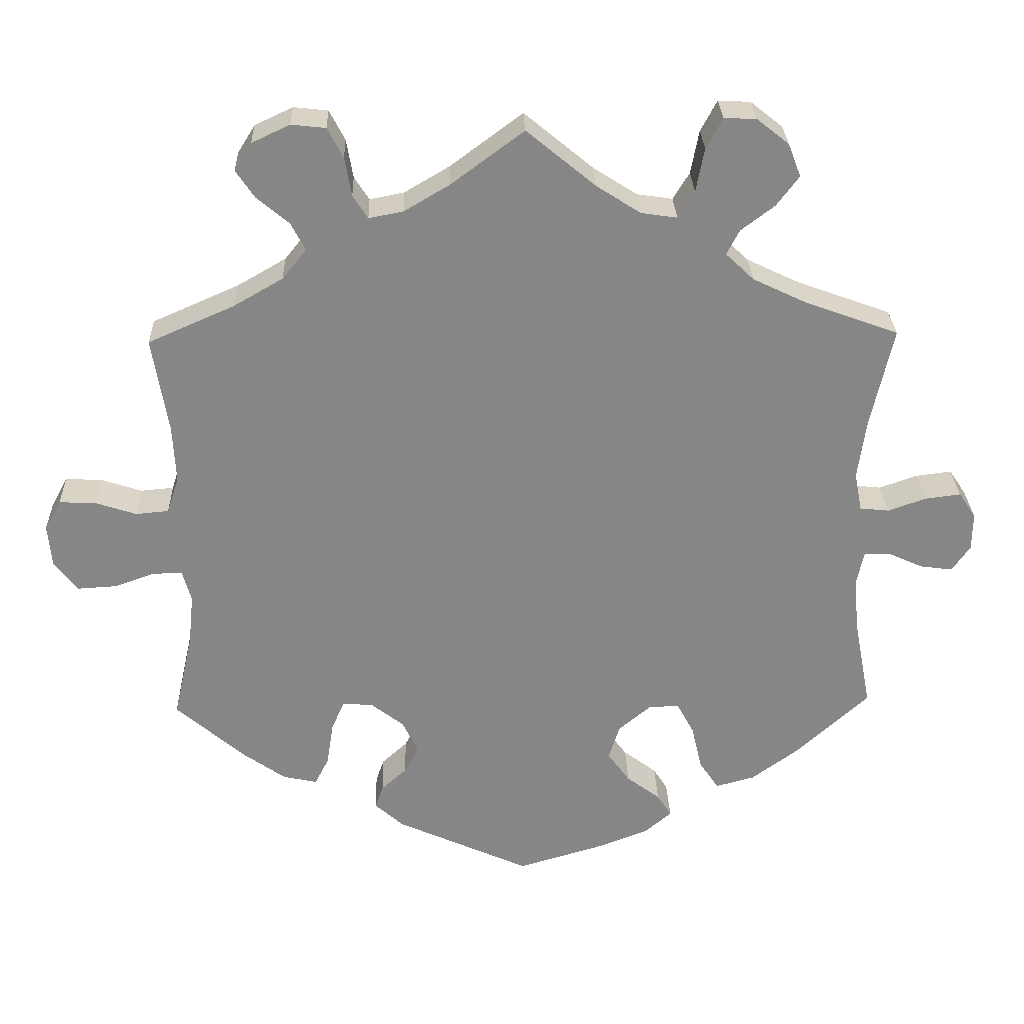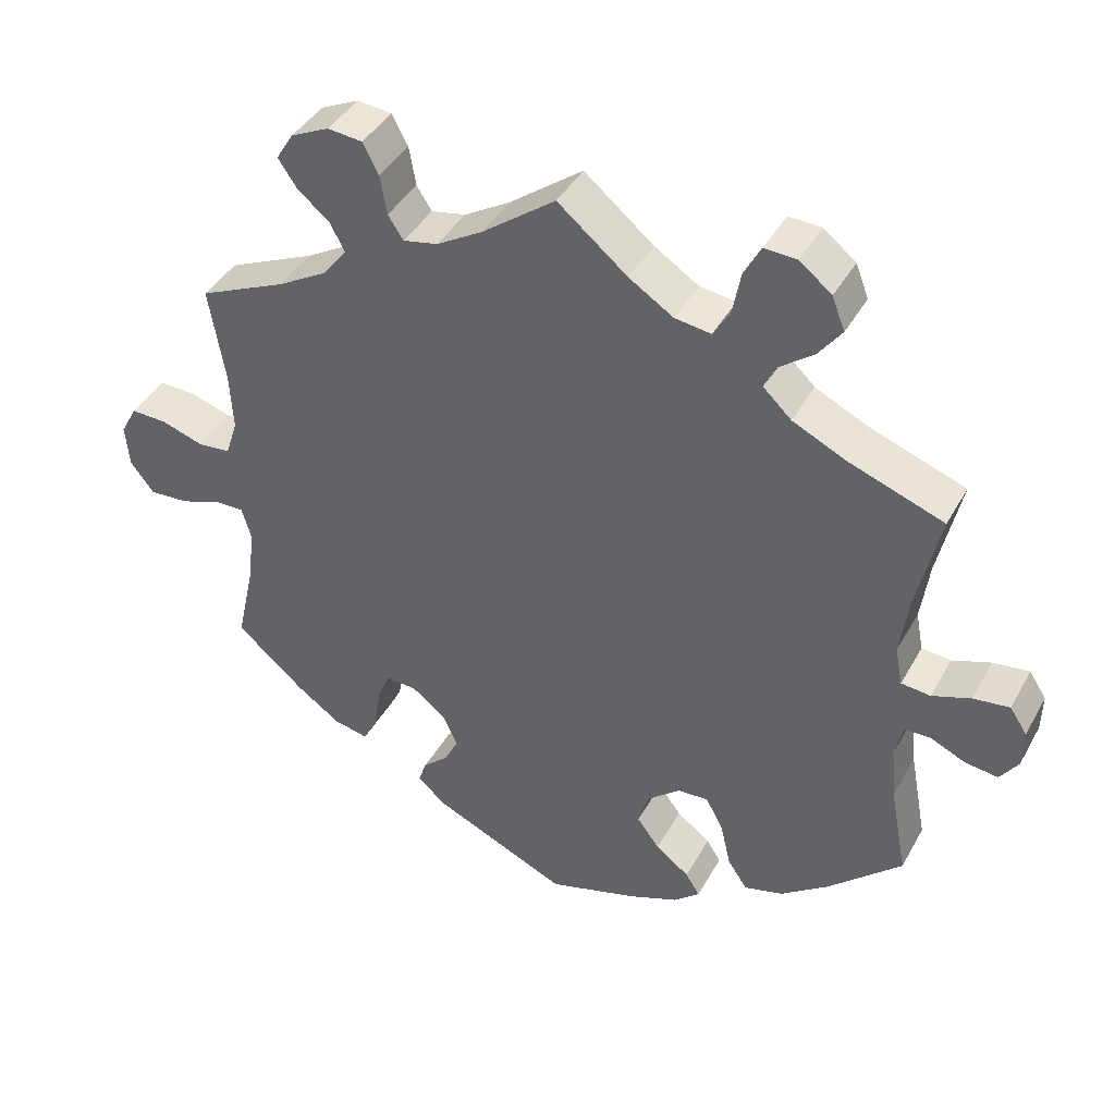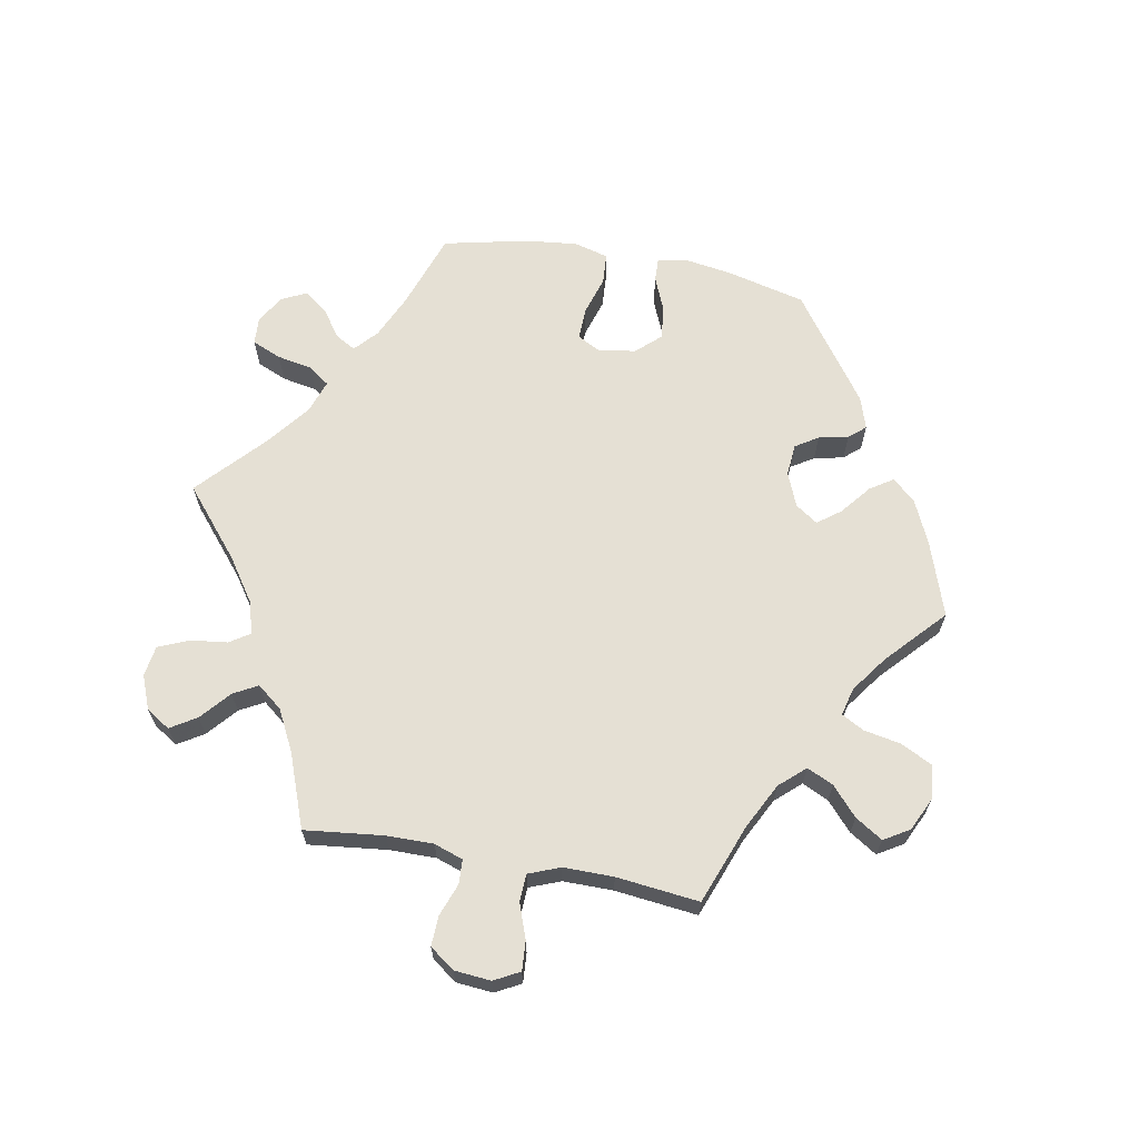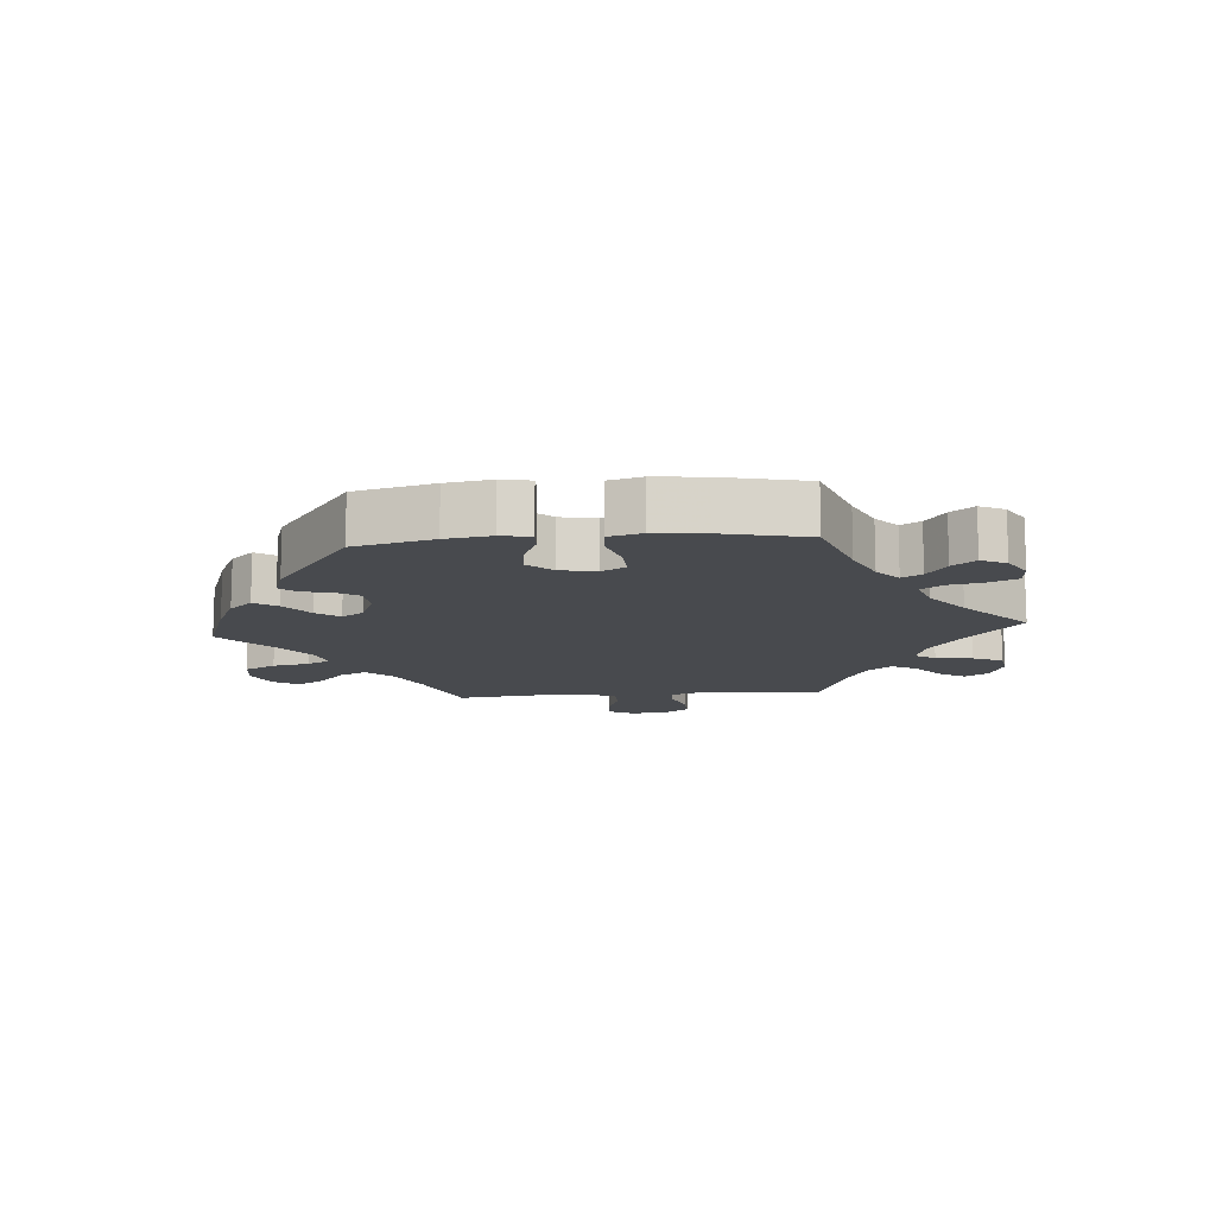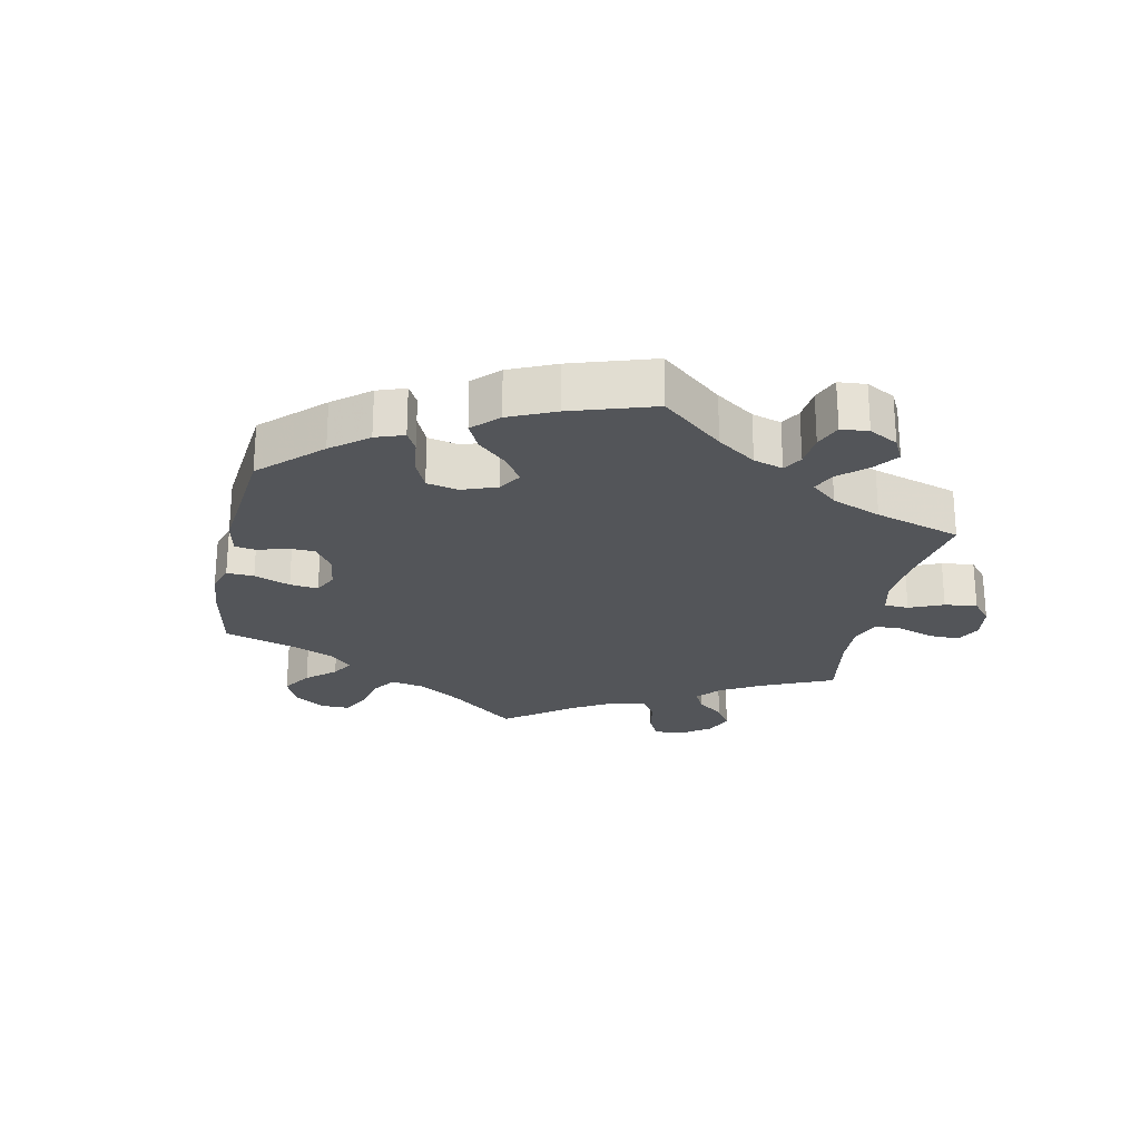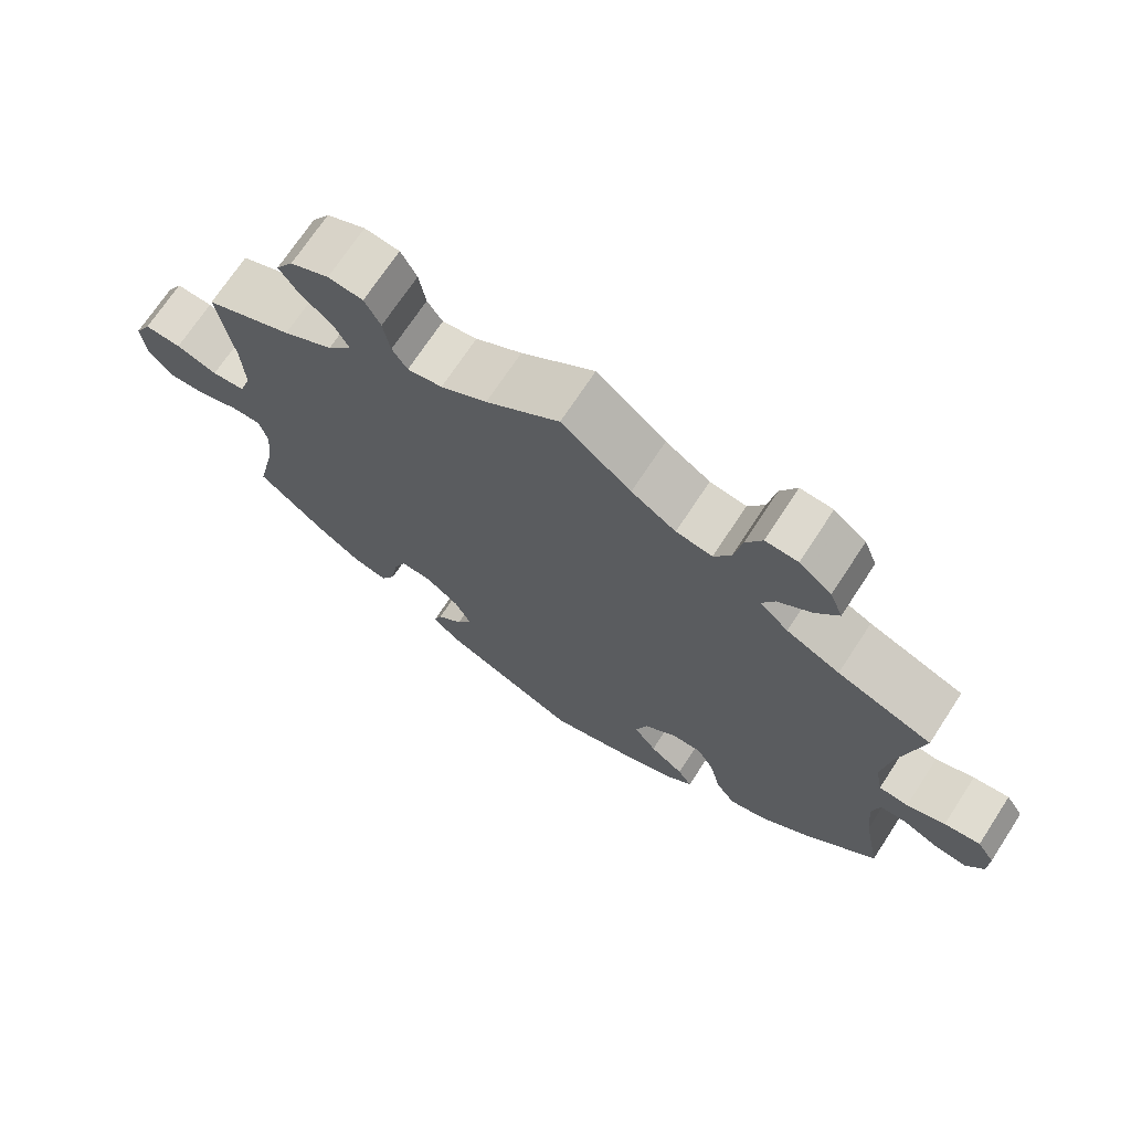
<metadata>
{"format":"obj","ext":"obj","renderer":"f3d","projection":"perspective","resolution":1024,"background":"white","views":[{"elev":27.9,"azim":178.2,"up":"+Z"},{"elev":41.1,"azim":-153.1,"up":"+Z"},{"elev":65.8,"azim":40.5,"up":"+Y"},{"elev":-12.8,"azim":-145.3,"up":"+Y"},{"elev":-24.4,"azim":-131.6,"up":"+Y"},{"elev":70.7,"azim":-146.8,"up":"+Z"}]}
</metadata>
<code>
v 0.409 0.07 -0.368
v 0.351 0.07 -0.409
v 0.305 0.07 -0.419
v 0.286 0.07 -0.382
v 0.277 0.07 -0.324
v 0.26 0.07 -0.284
v 0.219 0.07 -0.287
v 0.175 0.07 -0.321
v 0.154 0.07 -0.365
v 0.173 0.07 -0.401
v 0.207 0.07 -0.432
v 0.218 0.07 -0.463
v 0.18 0.07 -0.497
v 0 0.07 -0.578
v -0.119 0.07 -0.543
v -0.185 0.07 -0.517
v -0.22 0.07 -0.487
v -0.201 0.07 -0.457
v -0.156 0.07 -0.423
v -0.126 0.07 -0.382
v -0.141 0.07 -0.335
v -0.184 0.07 -0.299
v -0.225 0.07 -0.297
v -0.248 0.07 -0.34
v -0.262 0.07 -0.4
v -0.288 0.07 -0.439
v -0.34 0.07 -0.425
v -0.403 0.07 -0.379
v -0.501 0.07 -0.289
v -0.478 0.07 -0.168
v -0.471 0.07 -0.096
v -0.481 0.07 -0.05
v -0.516 0.07 -0.05
v -0.562 0.07 -0.071
v -0.606 0.07 -0.077
v -0.63 0.07 -0.042
v -0.631 0.07 0.008
v -0.608 0.07 0.043
v -0.56 0.07 0.037
v -0.509 0.07 0.019
v -0.47 0.07 0.023
v -0.46 0.07 0.075
v -0.471 0.07 0.155
v -0.501 0.07 0.289
v -0.375 0.07 0.335
v -0.304 0.07 0.369
v -0.266 0.07 0.405
v -0.283 0.07 0.438
v -0.328 0.07 0.472
v -0.358 0.07 0.512
v -0.341 0.07 0.556
v -0.298 0.07 0.59
v -0.255 0.07 0.592
v -0.233 0.07 0.551
v -0.222 0.07 0.493
v -0.2 0.07 0.457
v -0.152 0.07 0.464
v -0.093 0.07 0.502
v -0.001 0.07 0.578
v 0.096 0.07 0.506
v 0.157 0.07 0.47
v 0.203 0.07 0.461
v 0.223 0.07 0.492
v 0.232 0.07 0.544
v 0.253 0.07 0.584
v 0.299 0.07 0.589
v 0.35 0.07 0.565
v 0.373 0.07 0.528
v 0.348 0.07 0.491
v 0.305 0.07 0.455
v 0.286 0.07 0.418
v 0.318 0.07 0.378
v 0.384 0.07 0.34
v 0.5 0.07 0.289
v 0.479 0.07 0.161
v 0.475 0.07 0.084
v 0.491 0.07 0.035
v 0.535 0.07 0.031
v 0.59 0.07 0.049
v 0.639 0.07 0.051
v 0.661 0.07 0.011
v 0.656 0.07 -0.045
v 0.625 0.07 -0.086
v 0.572 0.07 -0.083
v 0.518 0.07 -0.064
v 0.479 0.07 -0.063
v 0.467 0.07 -0.105
v 0.474 0.07 -0.173
v 0.5 0.07 -0.289
v 0.409 0 -0.368
v 0.351 0 -0.409
v 0.305 0 -0.419
v 0.286 0 -0.382
v 0.277 0 -0.324
v 0.26 0 -0.284
v 0.219 0 -0.287
v 0.175 0 -0.321
v 0.154 0 -0.365
v 0.173 0 -0.401
v 0.207 0 -0.432
v 0.218 0 -0.463
v 0.18 0 -0.497
v 0 0 -0.578
v -0.119 0 -0.543
v -0.185 0 -0.517
v -0.22 0 -0.487
v -0.201 0 -0.457
v -0.156 0 -0.423
v -0.126 0 -0.382
v -0.141 0 -0.335
v -0.184 0 -0.299
v -0.225 0 -0.297
v -0.248 0 -0.34
v -0.262 0 -0.4
v -0.288 0 -0.439
v -0.34 0 -0.425
v -0.403 0 -0.379
v -0.501 0 -0.289
v -0.478 0 -0.168
v -0.471 0 -0.096
v -0.481 0 -0.05
v -0.516 0 -0.05
v -0.562 0 -0.071
v -0.606 0 -0.077
v -0.63 0 -0.042
v -0.631 0 0.008
v -0.608 0 0.043
v -0.56 0 0.037
v -0.509 0 0.019
v -0.47 0 0.023
v -0.46 0 0.075
v -0.471 0 0.155
v -0.501 0 0.289
v -0.375 0 0.335
v -0.304 0 0.369
v -0.266 0 0.405
v -0.283 0 0.438
v -0.328 0 0.472
v -0.358 0 0.512
v -0.341 0 0.556
v -0.298 0 0.59
v -0.255 0 0.592
v -0.233 0 0.551
v -0.222 0 0.493
v -0.2 0 0.457
v -0.152 0 0.464
v -0.093 0 0.502
v -0.001 0 0.578
v 0.096 0 0.506
v 0.157 0 0.47
v 0.203 0 0.461
v 0.223 0 0.492
v 0.232 0 0.544
v 0.253 0 0.584
v 0.299 0 0.589
v 0.35 0 0.565
v 0.373 0 0.528
v 0.348 0 0.491
v 0.305 0 0.455
v 0.286 0 0.418
v 0.318 0 0.378
v 0.384 0 0.34
v 0.5 0 0.289
v 0.479 0 0.161
v 0.475 0 0.084
v 0.491 0 0.035
v 0.535 0 0.031
v 0.59 0 0.049
v 0.639 0 0.051
v 0.661 0 0.011
v 0.656 0 -0.045
v 0.625 0 -0.086
v 0.572 0 -0.083
v 0.518 0 -0.064
v 0.479 0 -0.063
v 0.467 0 -0.105
v 0.474 0 -0.173
v 0.5 0 -0.289
f 88 89 1 2
f 87 88 2 3
f 86 87 3 4
f 82 83 84 85
f 82 85 86
f 81 82 86
f 78 79 80 81
f 77 78 81 86
f 76 77 86 4
f 73 74 75
f 72 73 75 76
f 71 72 76 4
f 67 68 69 70
f 67 70 71
f 66 67 71
f 63 64 65 66
f 62 63 66 71
f 61 62 71 4
f 58 59 60
f 57 58 60 61
f 56 57 61
f 52 53 54 55
f 52 55 56
f 51 52 56
f 48 49 50 51
f 47 48 51 56
f 46 47 56 61
f 43 44 45
f 42 43 45 46
f 41 42 46 61
f 37 38 39 40
f 35 36 37 40
f 33 34 35 40
f 32 33 40 41
f 31 32 41 61
f 27 28 29 30
f 24 25 26 27
f 23 24 27 30
f 22 23 30 31
f 16 17 18 19
f 16 19 20
f 15 16 20
f 14 15 20
f 13 14 20 21
f 10 11 12 13
f 9 10 13 21
f 61 4 5
f 61 5 6
f 22 31 61 6
f 8 9 21 22
f 7 8 22
f 6 7 22
f 91 90 178 177
f 92 91 177 176
f 93 92 176 175
f 174 173 172 171
f 175 174 171
f 175 171 170
f 170 169 168 167
f 175 170 167 166
f 93 175 166 165
f 164 163 162
f 165 164 162 161
f 93 165 161 160
f 159 158 157 156
f 160 159 156
f 160 156 155
f 155 154 153 152
f 160 155 152 151
f 93 160 151 150
f 149 148 147
f 150 149 147 146
f 150 146 145
f 144 143 142 141
f 145 144 141
f 145 141 140
f 140 139 138 137
f 145 140 137 136
f 150 145 136 135
f 134 133 132
f 135 134 132 131
f 150 135 131 130
f 129 128 127 126
f 129 126 125 124
f 129 124 123 122
f 130 129 122 121
f 150 130 121 120
f 119 118 117 116
f 116 115 114 113
f 119 116 113 112
f 120 119 112 111
f 108 107 106 105
f 109 108 105
f 109 105 104
f 109 104 103
f 110 109 103 102
f 102 101 100 99
f 110 102 99 98
f 94 93 150
f 95 94 150
f 95 150 120 111
f 111 110 98 97
f 111 97 96
f 111 96 95
f 1 90 91 2
f 2 91 92 3
f 3 92 93 4
f 4 93 94 5
f 5 94 95 6
f 6 95 96 7
f 7 96 97 8
f 8 97 98 9
f 9 98 99 10
f 10 99 100 11
f 11 100 101 12
f 12 101 102 13
f 13 102 103 14
f 14 103 104 15
f 15 104 105 16
f 16 105 106 17
f 17 106 107 18
f 18 107 108 19
f 19 108 109 20
f 20 109 110 21
f 21 110 111 22
f 22 111 112 23
f 23 112 113 24
f 24 113 114 25
f 25 114 115 26
f 26 115 116 27
f 27 116 117 28
f 28 117 118 29
f 29 118 119 30
f 30 119 120 31
f 31 120 121 32
f 32 121 122 33
f 33 122 123 34
f 34 123 124 35
f 35 124 125 36
f 36 125 126 37
f 37 126 127 38
f 38 127 128 39
f 39 128 129 40
f 40 129 130 41
f 41 130 131 42
f 42 131 132 43
f 43 132 133 44
f 44 133 134 45
f 45 134 135 46
f 46 135 136 47
f 47 136 137 48
f 48 137 138 49
f 49 138 139 50
f 50 139 140 51
f 51 140 141 52
f 52 141 142 53
f 53 142 143 54
f 54 143 144 55
f 55 144 145 56
f 56 145 146 57
f 57 146 147 58
f 58 147 148 59
f 59 148 149 60
f 60 149 150 61
f 61 150 151 62
f 62 151 152 63
f 63 152 153 64
f 64 153 154 65
f 65 154 155 66
f 66 155 156 67
f 67 156 157 68
f 68 157 158 69
f 69 158 159 70
f 70 159 160 71
f 71 160 161 72
f 72 161 162 73
f 73 162 163 74
f 74 163 164 75
f 75 164 165 76
f 76 165 166 77
f 77 166 167 78
f 78 167 168 79
f 79 168 169 80
f 80 169 170 81
f 81 170 171 82
f 82 171 172 83
f 83 172 173 84
f 84 173 174 85
f 85 174 175 86
f 86 175 176 87
f 87 176 177 88
f 88 177 178 89
f 89 178 90 1

</code>
